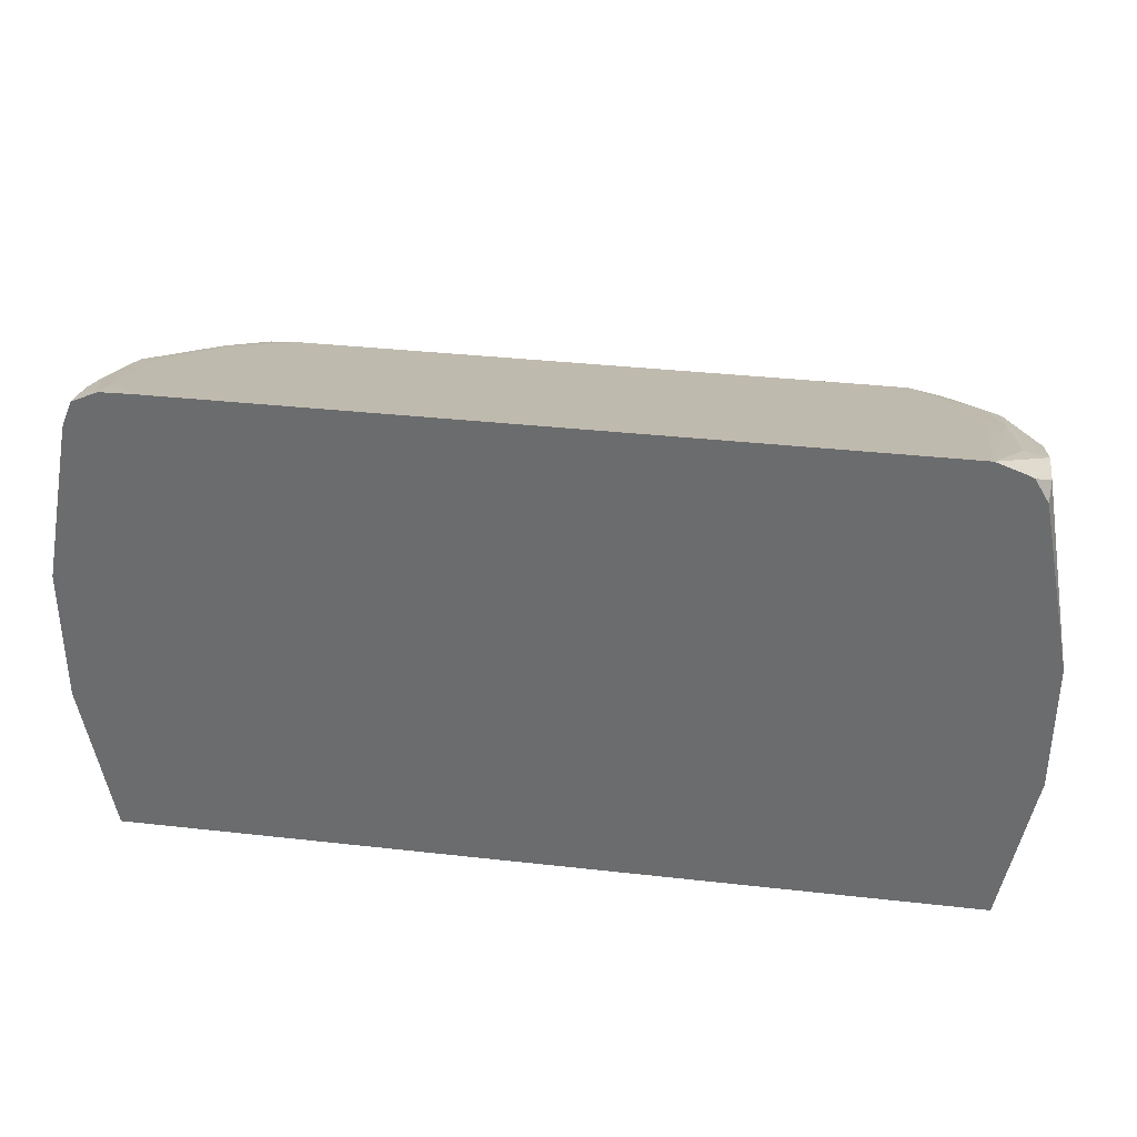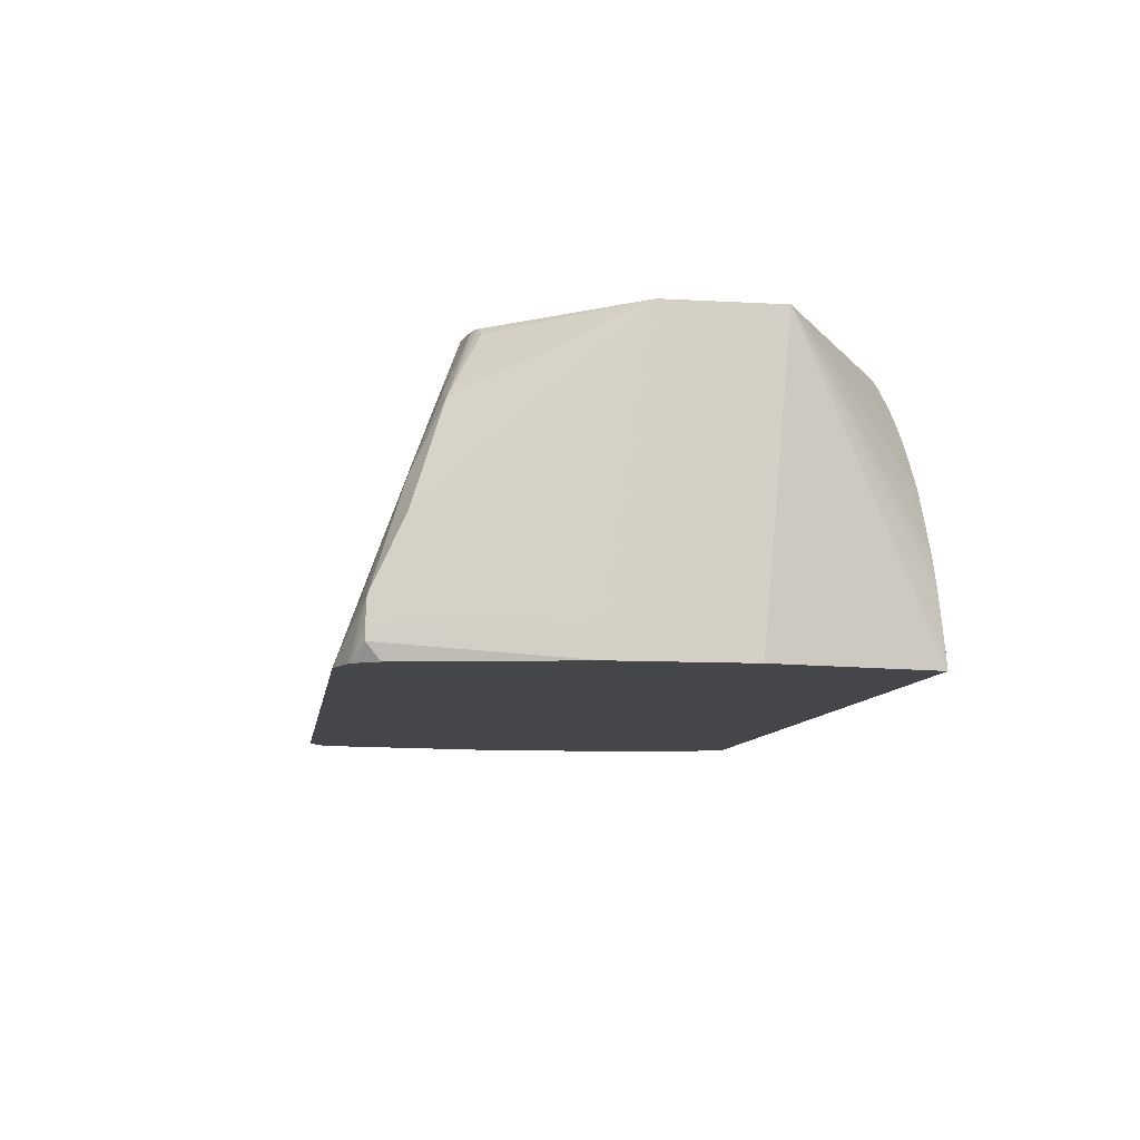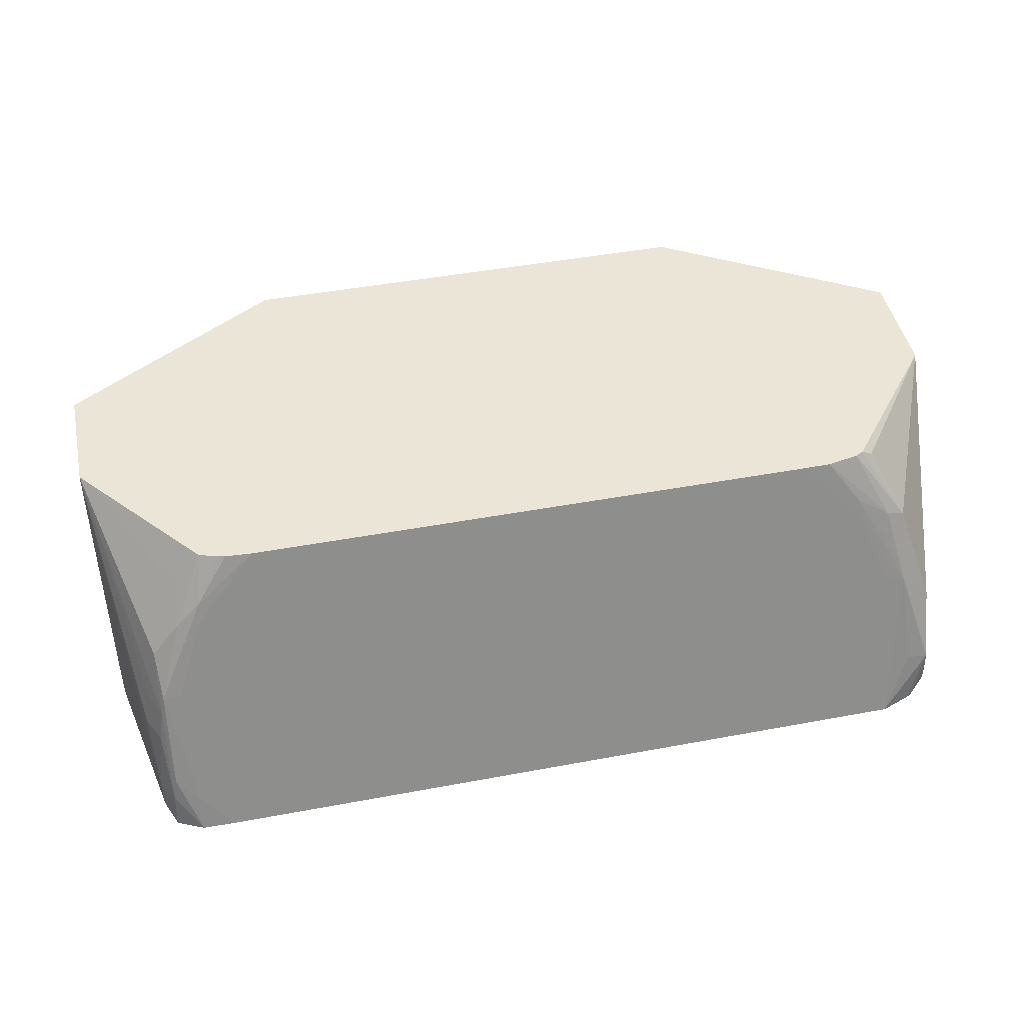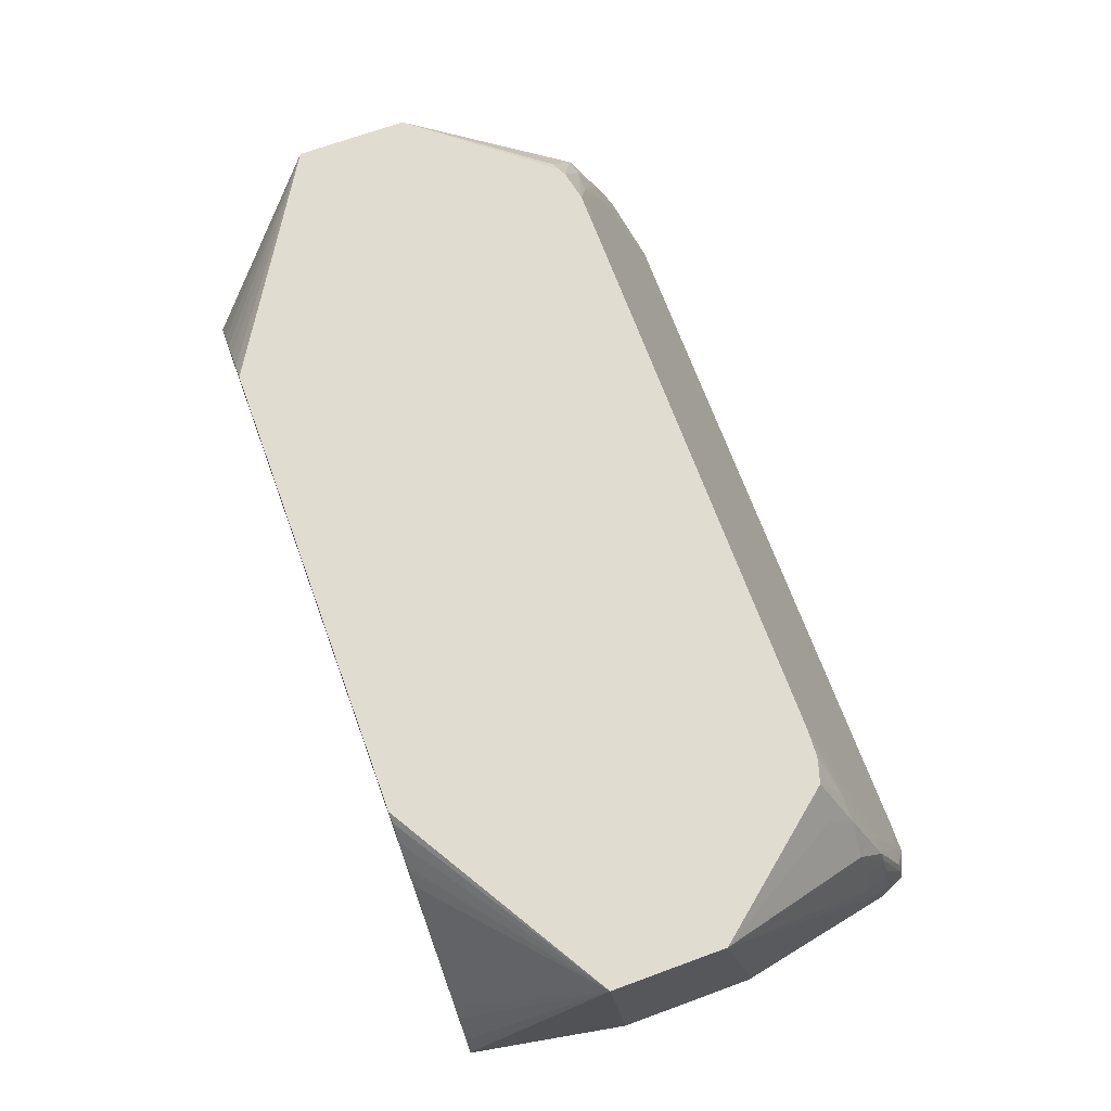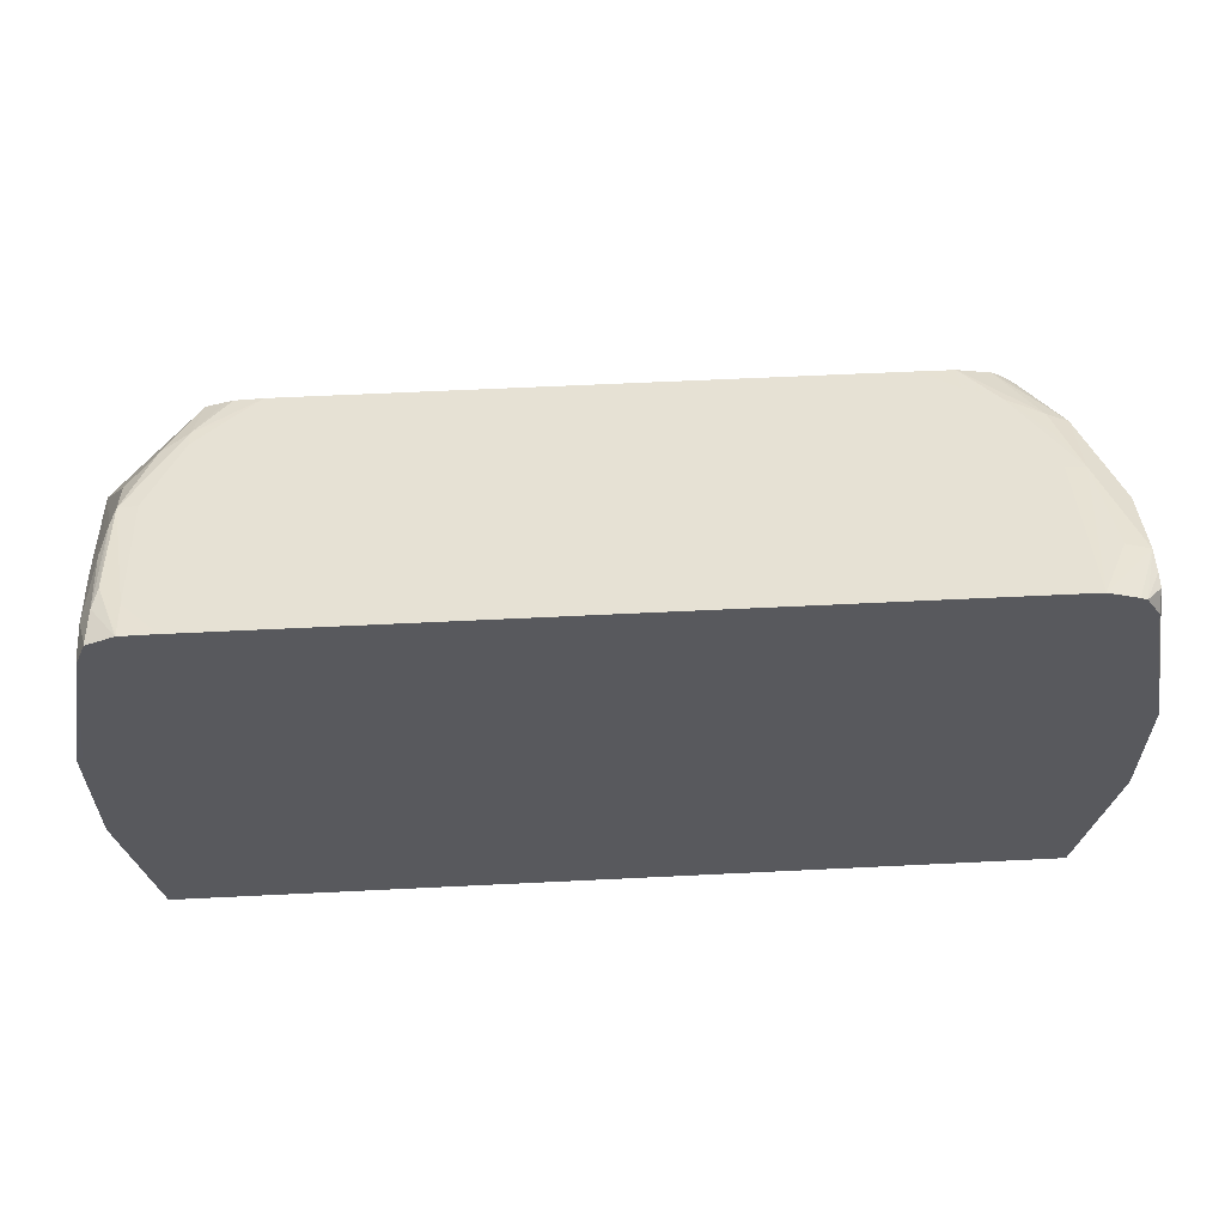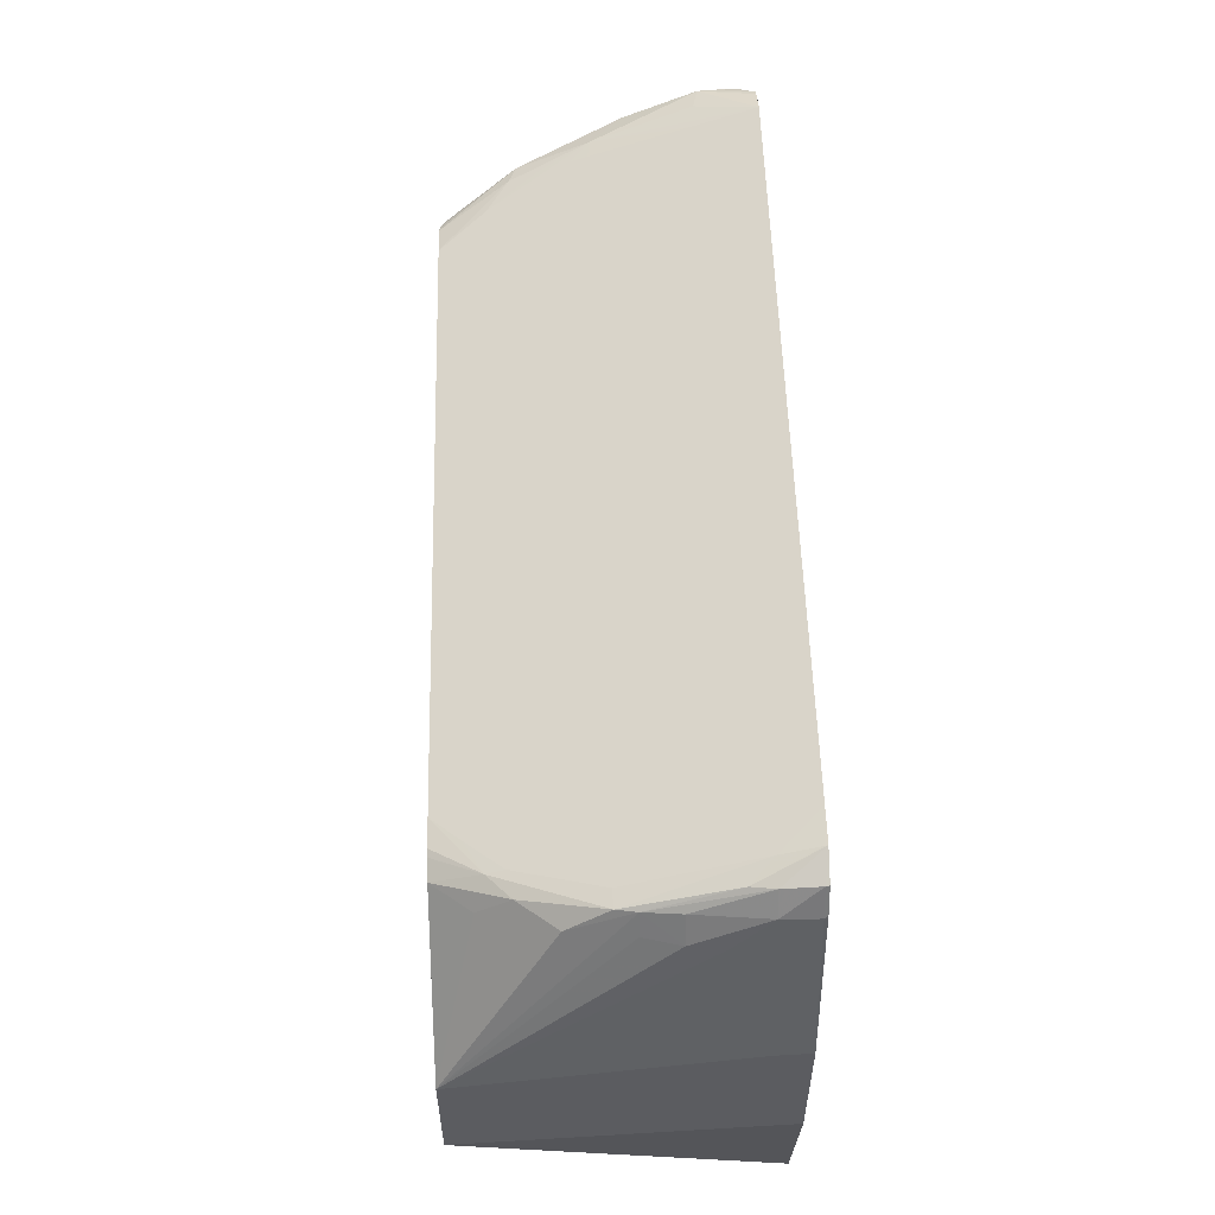
<metadata>
{"format":"obj","ext":"obj","renderer":"f3d","projection":"perspective","resolution":1024,"background":"white","views":[{"elev":35.2,"azim":-171.5,"up":"+Y"},{"elev":-9.4,"azim":-98.4,"up":"+Z"},{"elev":45.9,"azim":167.9,"up":"+Z"},{"elev":69.4,"azim":69.9,"up":"+Z"},{"elev":59.6,"azim":177.1,"up":"+Y"},{"elev":54.8,"azim":88.4,"up":"+Y"}]}
</metadata>
<code>
v 0.006584 0.1595 0.04887
v 0.006055 0.1595 0.04887
v 0.006055 0.1571 0.05534
v 0.02457 0.1479 0.08061
v 0.0417 0.1571 0.05533
v 0.03814 0.1595 0.04887
v 0.002493 0.1571 0.05534
v -0.04028 0.1595 0.04887
v -0.04028 0.1571 0.05533
v -0.02958 0.1479 0.08061
v 0.03169 0.1479 0.08061
v 0.03458 0.1497 0.07582
v 0.0417 0.1542 0.06347
v 0.04361 0.1534 0.06546
v 0.0417 0.1581 0.05278
v 0.0417 0.1593 0.04921
v 0.0417 0.1594 0.04887
v -0.0434 0.1583 0.04887
v -0.04562 0.1568 0.05455
v -0.04324 0.157 0.05508
v -0.0423 0.1534 0.06547
v -0.04028 0.1534 0.06558
v -0.03671 0.1503 0.07404
v -0.03315 0.149 0.07773
v -0.03315 0.1479 0.08061
v 0.03458 0.1478 0.08061
v 0.03814 0.1496 0.07581
v 0.03458 0.149 0.07773
v 0.03814 0.1503 0.07403
v 0.0417 0.1534 0.06557
v 0.04078 0.1501 0.07348
v 0.04383 0.1503 0.06962
v 0.0441 0.1537 0.06347
v 0.04386 0.157 0.05508
v 0.04435 0.1575 0.05278
v 0.04455 0.158 0.04921
v 0.04451 0.1581 0.04887
v -0.04403 0.158 0.04887
v -0.04569 0.1569 0.05217
v -0.04918 0.1324 0.08061
v -0.04572 0.1534 0.06198
v -0.04233 0.15 0.07281
v -0.04028 0.1502 0.07353
v -0.04028 0.1515 0.0706
v -0.03671 0.1497 0.07582
v -0.04028 0.1527 0.06736
v -0.03659 0.1472 0.08061
v 0.03532 0.1476 0.08061
v 0.03732 0.147 0.08061
v 0.04038 0.1473 0.07675
v 0.04915 0.1324 0.08061
v 0.04512 0.1515 0.06347
v 0.04603 0.1515 0.05991
v 0.04472 0.1544 0.05991
v 0.04572 0.1551 0.05278
v 0.04578 0.1551 0.04921
v 0.04562 0.1554 0.04887
v -0.04554 0.1555 0.04887
v -0.04569 0.1569 0.05059
v -0.04918 0.1372 0.04887
v -0.04918 0.1372 0.04921
v -0.04918 0.137 0.05278
v -0.04918 0.1368 0.05382
v -0.04918 0.1363 0.05674
v -0.03873 0.1465 0.07984
v -0.04918 0.1203 0.08061
v -0.03744 0.1468 0.08061
v 0.04915 0.1203 0.08061
v 0.04915 0.1374 0.05265
v 0.04633 0.1515 0.05634
v 0.04915 0.1374 0.05207
v 0.04572 0.1551 0.04887
v 0.04915 0.1377 0.04888
v -0.04918 0.1232 0.04887
v -0.04588 0.1059 0.04887
v -0.04582 0.1059 0.04911
v -0.04537 0.1059 0.05075
v -0.0448 0.1059 0.05272
v -0.04457 0.1059 0.05352
v -0.04369 0.1059 0.05634
v -0.04342 0.1059 0.05708
v -0.04256 0.1059 0.05927
v -0.04236 0.1059 0.0597
v -0.04048 0.1059 0.06341
v -0.0401 0.1059 0.06413
v -0.03902 0.1059 0.06611
v -0.0388 0.1059 0.06648
v -0.03782 0.1059 0.06789
v -0.03601 0.1059 0.07029
v -0.03554 0.1059 0.07091
v -0.03466 0.1059 0.07204
v -0.03436 0.1059 0.07237
v -0.03265 0.1059 0.07423
v -0.03239 0.1059 0.07451
v -0.03217 0.1059 0.07473
v -0.03011 0.1059 0.07666
v -0.02961 0.1059 0.0771
v -0.02921 0.1059 0.07745
v -0.02725 0.1059 0.07909
v -0.0255 0.1059 0.08037
v -0.02515 0.1059 0.08061
v 0.03851 0.1059 0.06701
v 0.0398 0.1059 0.06503
v 0.04071 0.1059 0.06327
v 0.04241 0.1059 0.05987
v 0.04338 0.1059 0.05785
v 0.04399 0.1059 0.0561
v 0.04507 0.1059 0.05278
v 0.04599 0.1059 0.04921
v 0.04603 0.1059 0.04887
v 0.04915 0.1229 0.04921
v 0.02526 0.1059 0.08061
v 0.02627 0.1059 0.07998
v 0.02805 0.1059 0.07854
v 0.03022 0.1059 0.0767
v 0.03062 0.1059 0.07634
v 0.03194 0.1059 0.07515
v 0.0336 0.1059 0.07343
v 0.03544 0.1059 0.07121
v 0.03683 0.1059 0.06943
v 0.04853 0.1379 0.04887
v 0.04915 0.124 0.04887
v 0.04915 0.123 0.04887
f 1 2 7
f 1 7 3
f 1 3 4
f 1 4 5
f 1 5 6
f 1 6 17
f 1 17 37
f 1 37 57
f 1 57 72
f 1 72 121
f 1 121 122
f 1 122 123
f 1 123 110
f 1 110 75
f 1 75 74
f 1 74 60
f 1 60 58
f 1 58 38
f 1 38 18
f 1 18 8
f 1 8 2
f 2 8 9
f 2 9 10
f 2 10 7
f 3 7 10
f 3 10 4
f 4 11 12
f 4 12 5
f 4 10 25
f 4 25 47
f 4 47 67
f 4 67 40
f 4 40 66
f 4 66 101
f 4 101 112
f 4 112 68
f 4 68 51
f 4 51 49
f 4 49 48
f 4 48 26
f 4 26 11
f 5 13 14
f 5 14 15
f 5 15 6
f 5 12 13
f 6 15 16
f 6 16 17
f 8 18 19
f 8 19 20
f 8 20 21
f 8 21 9
f 9 21 22
f 9 22 23
f 9 23 10
f 10 23 24
f 10 24 25
f 11 26 27
f 11 27 28
f 11 28 12
f 12 28 29
f 12 29 30
f 12 30 13
f 13 30 14
f 14 31 32
f 14 32 33
f 14 33 34
f 14 34 15
f 14 30 29
f 14 29 27
f 14 27 31
f 15 34 16
f 16 34 17
f 17 34 35
f 17 35 36
f 17 36 37
f 18 38 19
f 19 39 40
f 19 40 41
f 19 41 21
f 19 21 20
f 19 38 39
f 21 42 43
f 21 43 44
f 21 44 45
f 21 45 46
f 21 46 22
f 21 41 42
f 22 46 45
f 22 45 23
f 23 45 24
f 24 45 25
f 25 45 43
f 25 43 47
f 26 48 27
f 27 29 28
f 27 48 49
f 27 49 31
f 31 50 51
f 31 51 32
f 31 49 50
f 32 51 33
f 33 52 53
f 33 53 54
f 33 54 35
f 33 35 34
f 33 51 52
f 35 54 55
f 35 55 36
f 36 55 56
f 36 56 57
f 36 57 37
f 38 58 59
f 38 59 39
f 39 59 60
f 39 60 61
f 39 61 62
f 39 62 63
f 39 63 64
f 39 64 40
f 40 65 42
f 40 42 41
f 40 64 63
f 40 63 62
f 40 62 61
f 40 61 60
f 40 60 74
f 40 74 66
f 40 67 65
f 42 65 67
f 42 67 47
f 42 47 43
f 43 45 44
f 49 51 50
f 51 68 111
f 51 111 123
f 51 123 122
f 51 122 73
f 51 73 71
f 51 71 69
f 51 69 70
f 51 70 53
f 51 53 52
f 53 70 55
f 53 55 54
f 55 70 71
f 55 71 56
f 56 72 57
f 56 71 73
f 56 73 72
f 58 60 59
f 66 74 75
f 66 75 76
f 66 76 77
f 66 77 78
f 66 78 79
f 66 79 80
f 66 80 81
f 66 81 82
f 66 82 83
f 66 83 84
f 66 84 85
f 66 85 86
f 66 86 87
f 66 87 88
f 66 88 89
f 66 89 90
f 66 90 91
f 66 91 92
f 66 92 93
f 66 93 94
f 66 94 95
f 66 95 96
f 66 96 97
f 66 97 98
f 66 98 99
f 66 99 100
f 66 100 101
f 68 102 103
f 68 103 104
f 68 104 105
f 68 105 106
f 68 106 107
f 68 107 108
f 68 108 109
f 68 109 110
f 68 110 111
f 68 112 113
f 68 113 114
f 68 114 115
f 68 115 116
f 68 116 117
f 68 117 118
f 68 118 119
f 68 119 120
f 68 120 102
f 69 71 70
f 72 73 121
f 73 122 121
f 75 110 109
f 75 109 108
f 75 108 107
f 75 107 106
f 75 106 105
f 75 105 104
f 75 104 103
f 75 103 102
f 75 102 120
f 75 120 119
f 75 119 118
f 75 118 117
f 75 117 116
f 75 116 115
f 75 115 114
f 75 114 113
f 75 113 112
f 75 112 101
f 75 101 100
f 75 100 99
f 75 99 98
f 75 98 97
f 75 97 96
f 75 96 95
f 75 95 94
f 75 94 93
f 75 93 92
f 75 92 91
f 75 91 90
f 75 90 89
f 75 89 88
f 75 88 87
f 75 87 86
f 75 86 85
f 75 85 84
f 75 84 83
f 75 83 82
f 75 82 81
f 75 81 80
f 75 80 79
f 75 79 78
f 75 78 77
f 75 77 76
f 110 123 111

</code>
